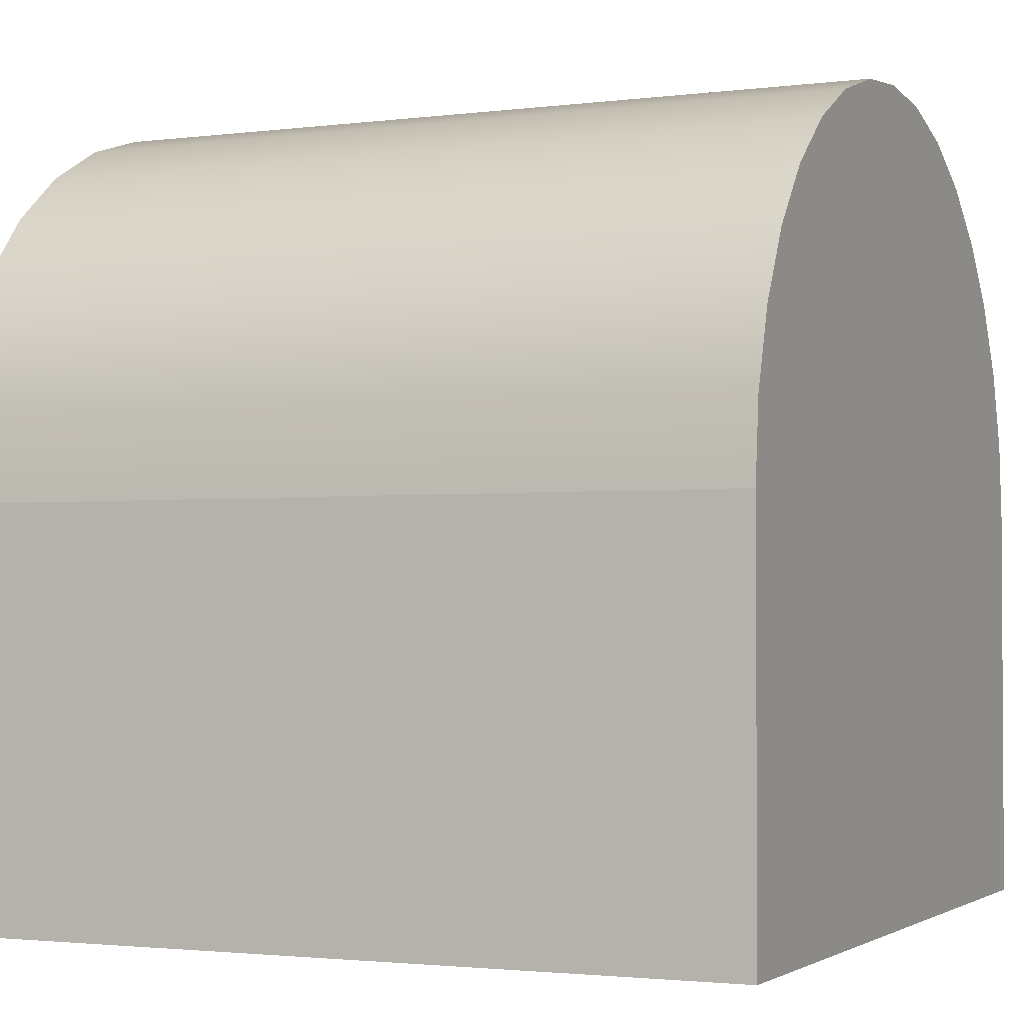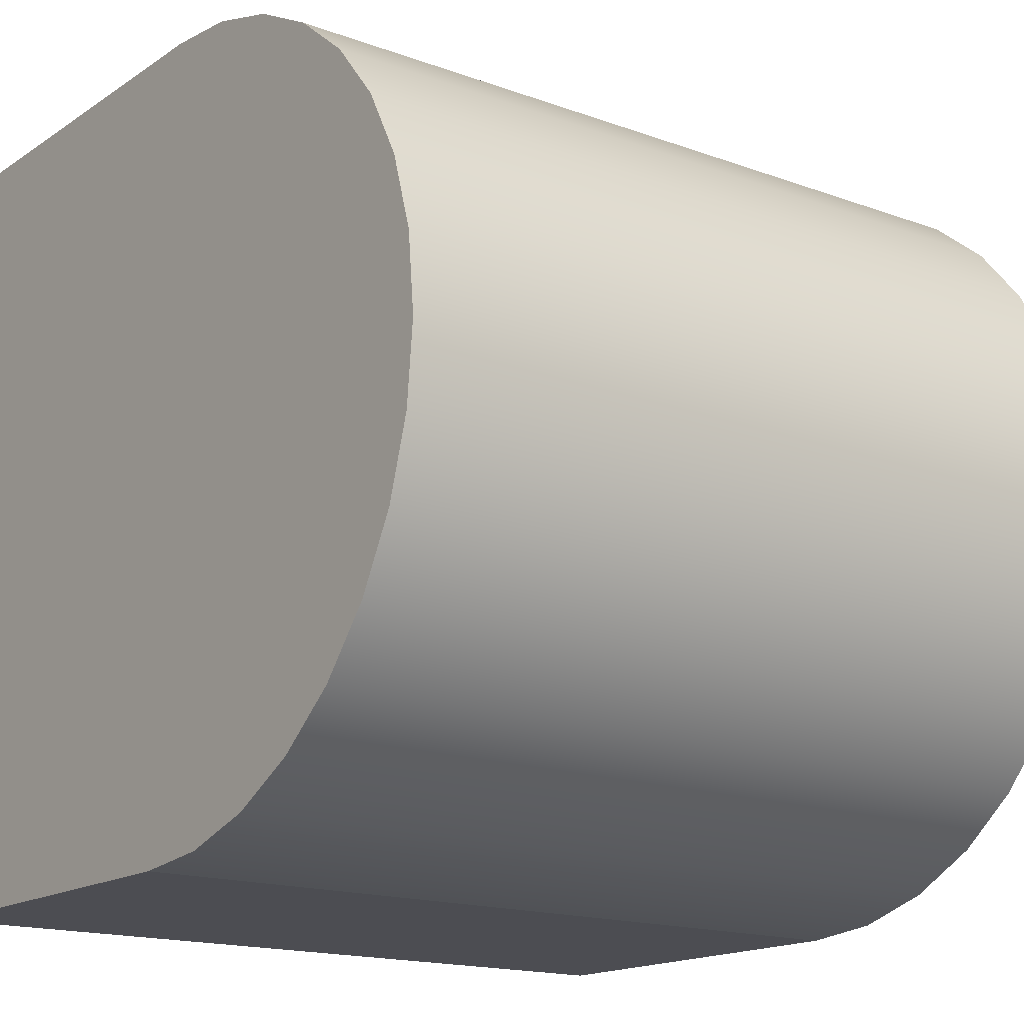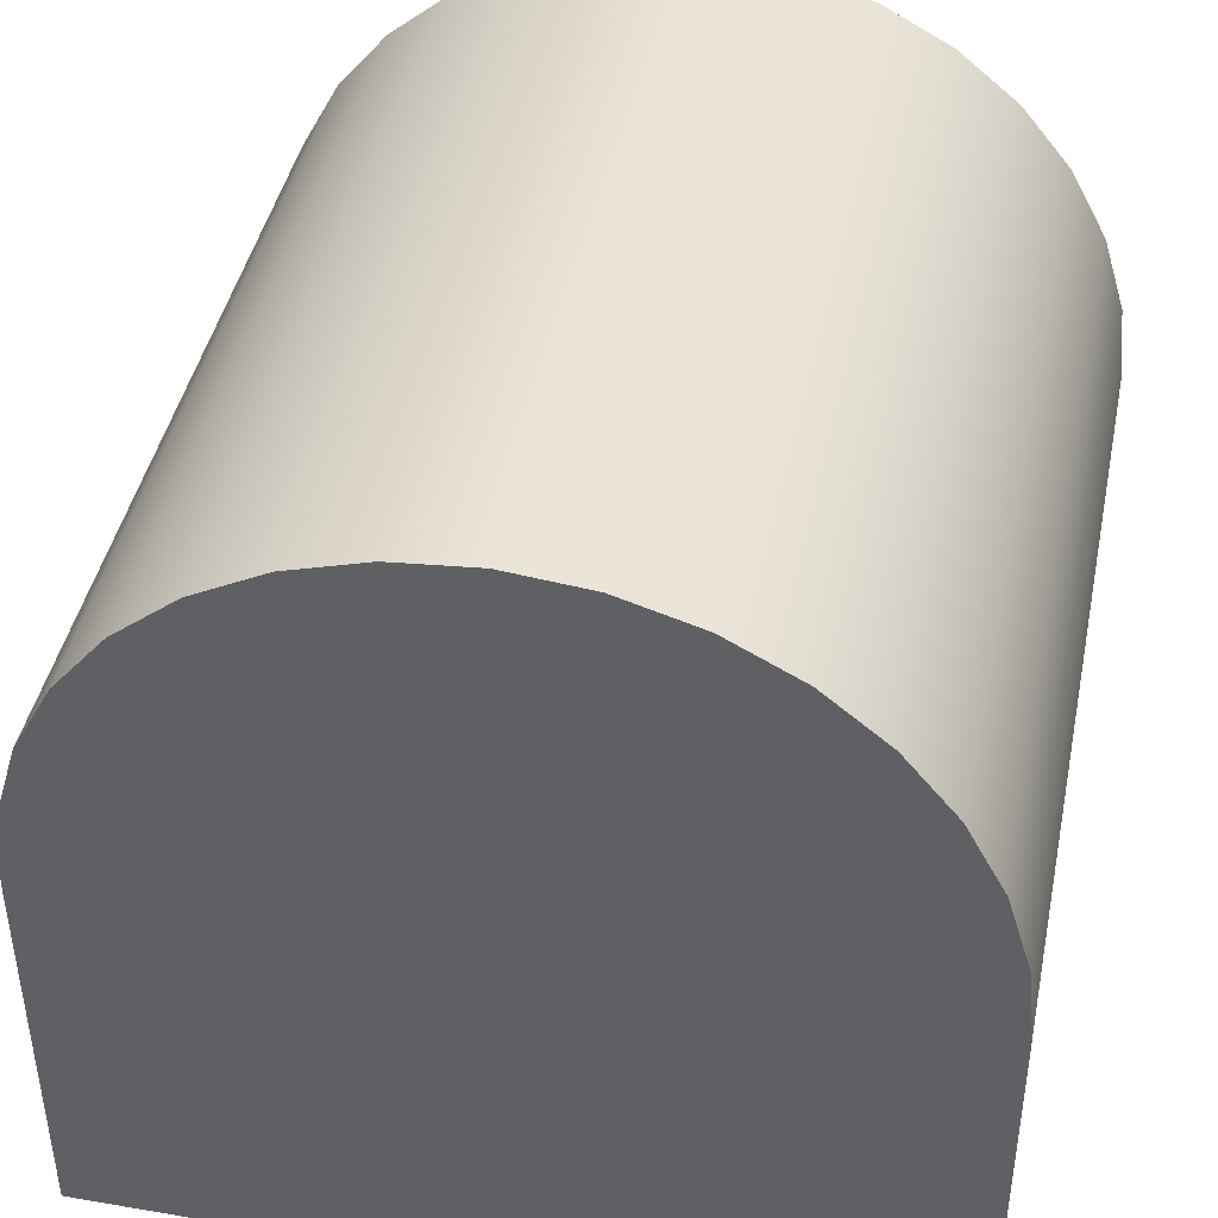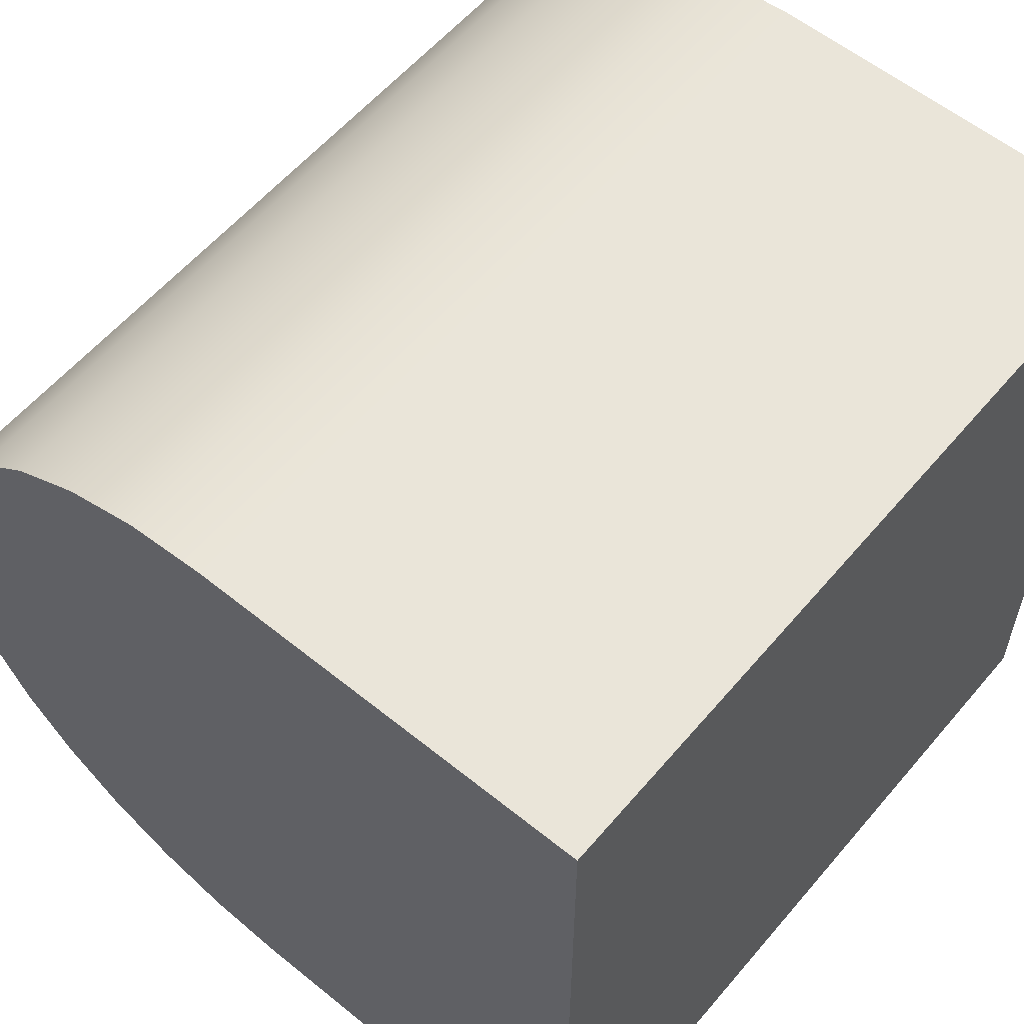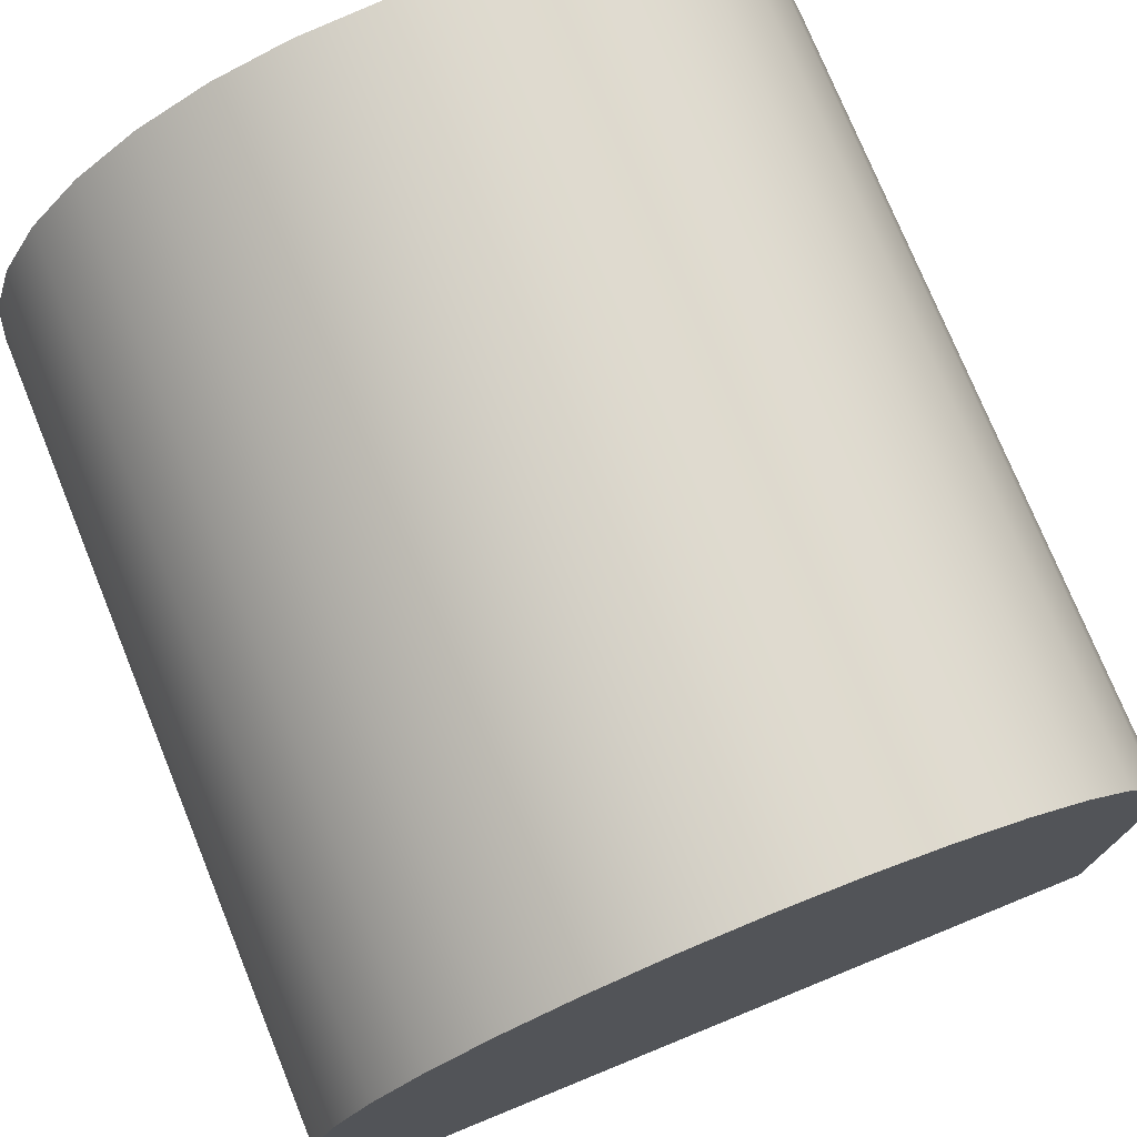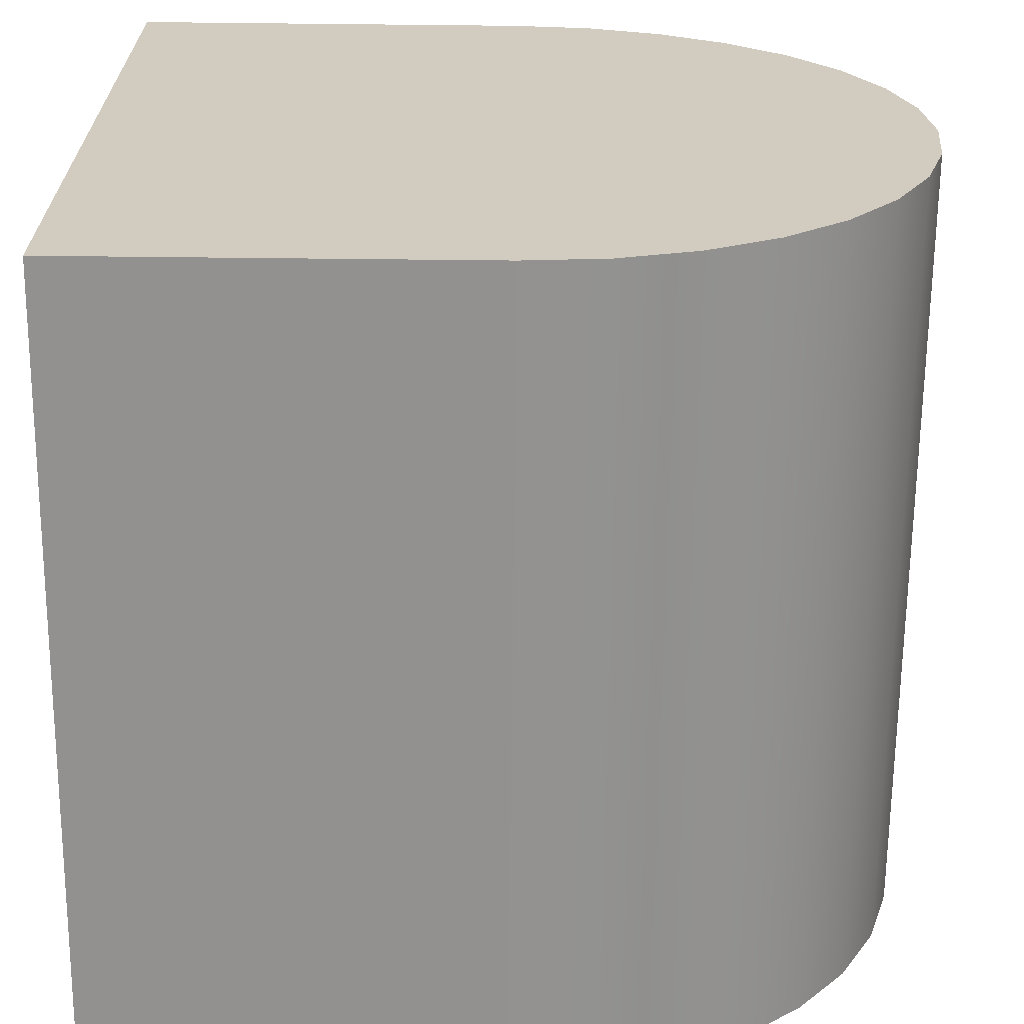
<metadata>
{"format":"obj","ext":"obj","renderer":"f3d","projection":"perspective","resolution":1024,"background":"white","views":[{"elev":-2.1,"azim":-155.4,"up":"+Y"},{"elev":-16.4,"azim":143.1,"up":"+Z"},{"elev":42.8,"azim":101.5,"up":"+Y"},{"elev":58.2,"azim":-50.1,"up":"+Z"},{"elev":75.4,"azim":-112.2,"up":"+Y"},{"elev":-66.1,"azim":89.4,"up":"+Z"}]}
</metadata>
<code>
v 0.5 0.09755 -0.4904
v 0.5 0 0
v 0.5 0 -0.5
v 0.5 0.1913 -0.4619
v 0.5 0.2778 -0.4157
v 0.5 0.3536 -0.3536
v 0.5 0.4157 -0.2778
v 0.5 0.4619 -0.1913
v 0.5 0.4904 -0.09755
v 0.5 0.5 0
v 0.5 0.4904 0.09755
v 0.5 0.4619 0.1913
v 0.5 0.4157 0.2778
v 0.5 0.3536 0.3536
v 0.5 0.2778 0.4157
v 0.5 0.1913 0.4619
v 0.5 0.09755 0.4904
v -0.5 0 0
v -0.5 0.09755 -0.4904
v -0.5 0 -0.5
v 0.5 0 0.5
v -0.5 0.1913 -0.4619
v -0.5 0.2778 -0.4157
v -0.5 0.3536 -0.3536
v -0.5 0.4157 -0.2778
v -0.5 0.4619 -0.1913
v -0.5 0.4904 -0.09755
v -0.5 0.5 0
v -0.5 0 0.5
v -0.5 0.09755 0.4904
v -0.5 0.4904 0.09755
v -0.5 0.4619 0.1913
v -0.5 0.4157 0.2778
v -0.5 0.3536 0.3536
v -0.5 0.2778 0.4157
v -0.5 0.1913 0.4619
v -0.5 0 0
v -0.5 0 -0.5
v -0.5 -0.5 -0.5
v -0.5 -0.5 0.5
v -0.5 0 0.5
v 0.5 0 0
v 0.5 0 0.5
v 0.5 -0.5 0.5
v 0.5 -0.5 -0.5
v 0.5 0 -0.5
f 40 39 45 44
f 1 2 3
f 4 2 1
f 5 2 4
f 6 2 5
f 7 2 6
f 8 2 7
f 9 2 8
f 10 2 9
f 11 2 10
f 11 12 2
f 2 12 13
f 2 14 15
f 2 15 16
f 2 16 17
f 18 19 20
f 21 2 17
f 2 13 14
f 18 22 19
f 18 23 22
f 18 24 23
f 18 25 24
f 18 26 25
f 18 27 26
f 18 28 27
f 18 29 30
f 31 18 32
f 32 18 33
f 33 18 34
f 34 18 35
f 35 18 36
f 36 18 30
f 31 28 18
f 37 38 39 40 41
f 42 43 44 45 46
f 29 18 37 41
f 3 2 42 46
f 2 21 43 42
f 18 20 38 37
f 3 20 19 1
f 1 19 22 4
f 4 22 23 5
f 5 23 24 6
f 6 24 25 7
f 7 25 26 8
f 8 26 27 9
f 9 27 28 10
f 10 28 31 11
f 11 31 32 12
f 12 32 33 13
f 13 33 34 14
f 14 34 35 15
f 15 35 36 16
f 16 36 30 17
f 17 30 29 21
f 43 41 40 44
f 38 46 45 39
f 21 29 41 43
f 20 3 46 38

</code>
